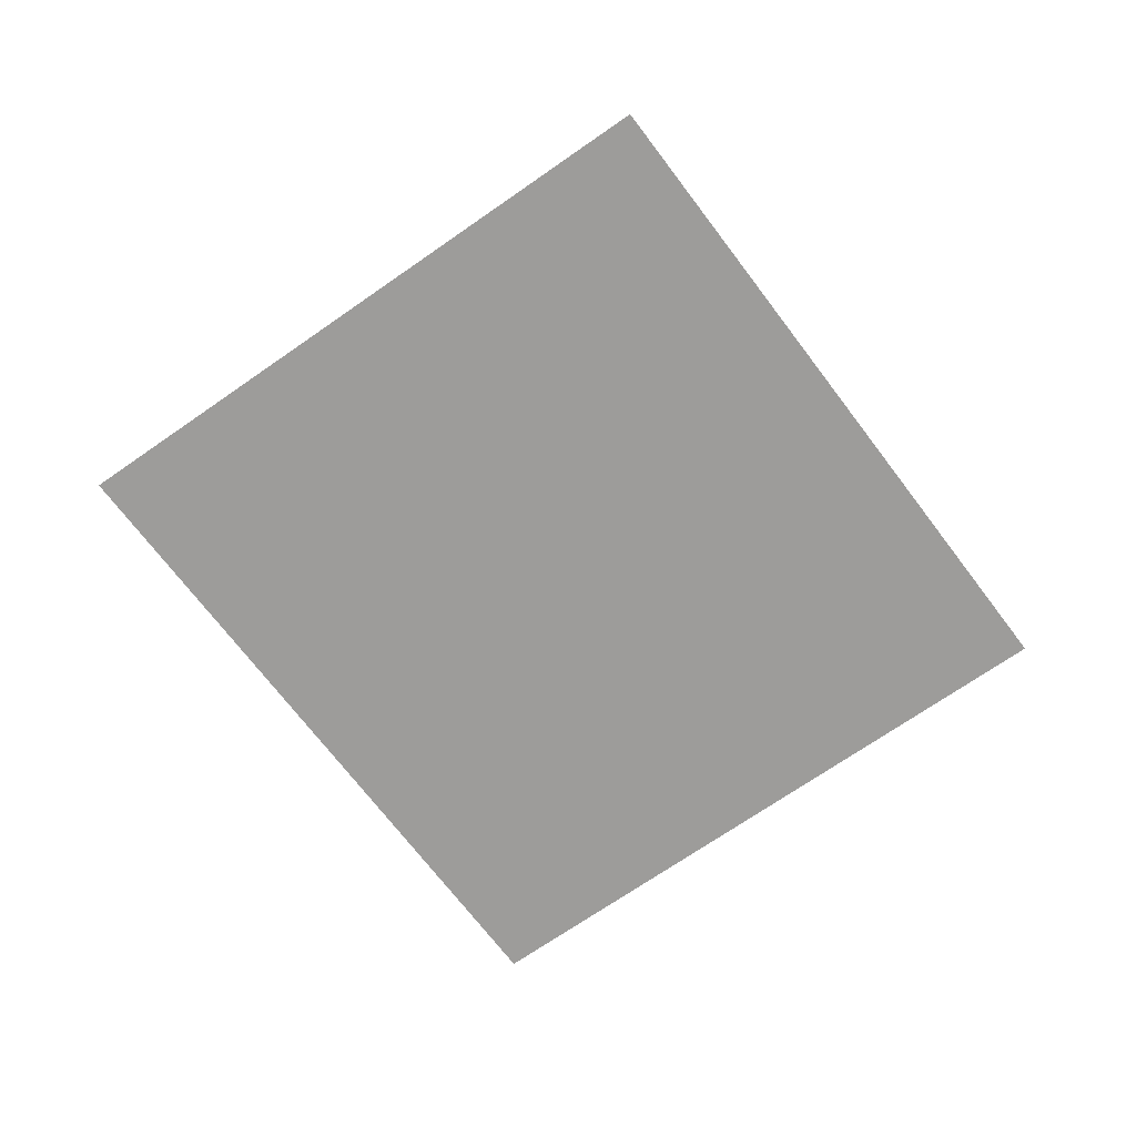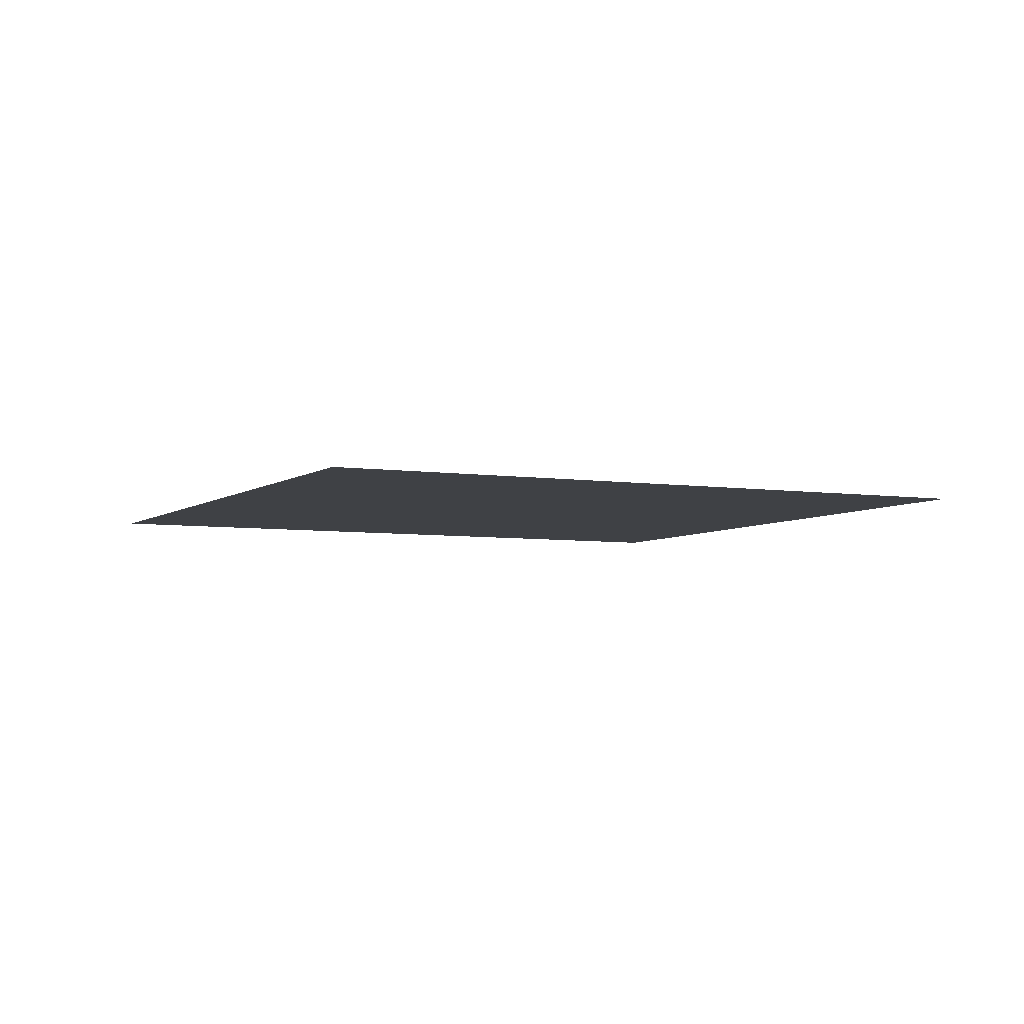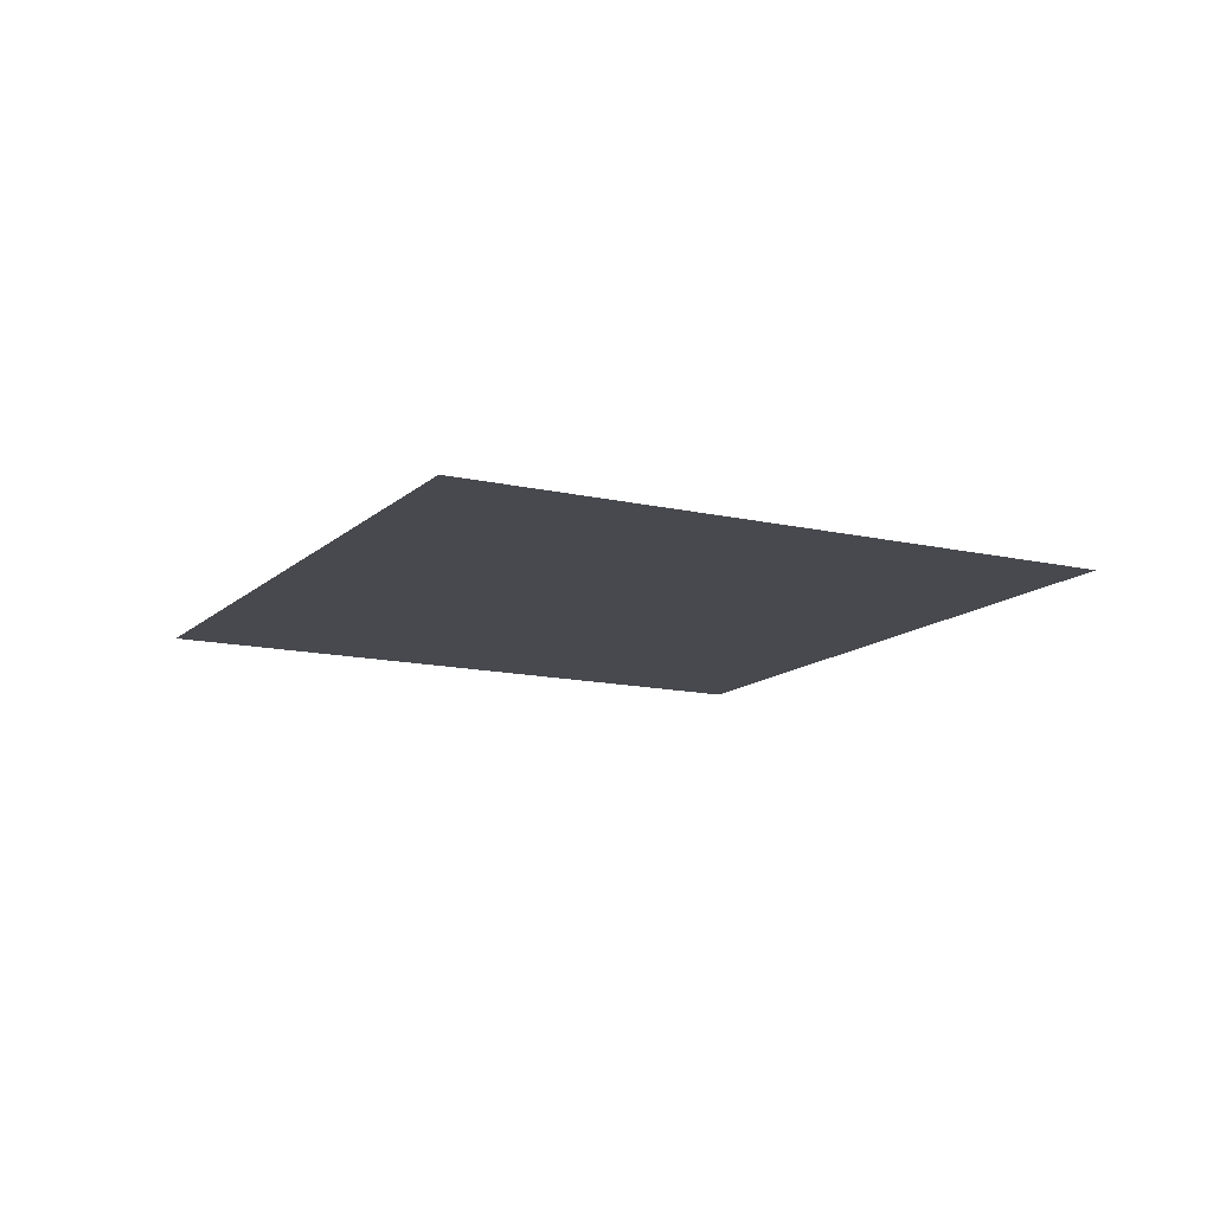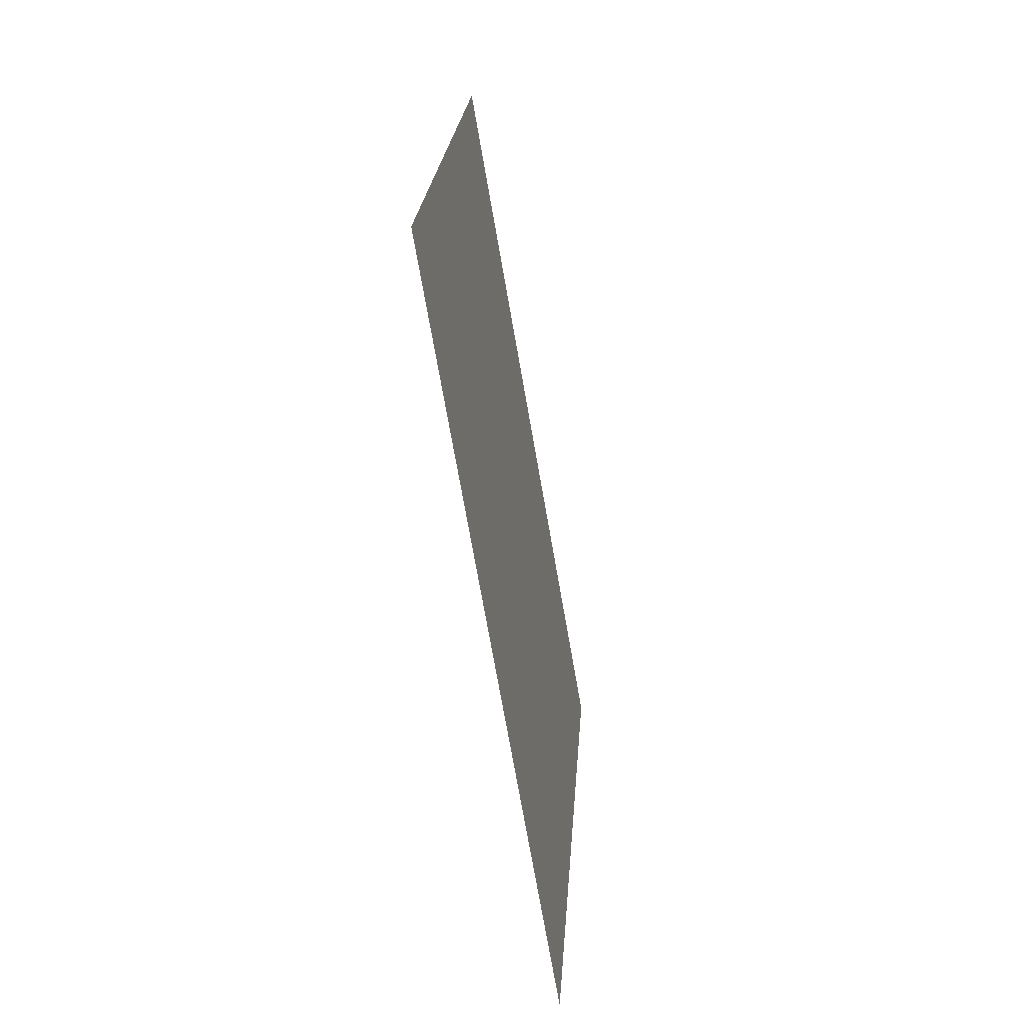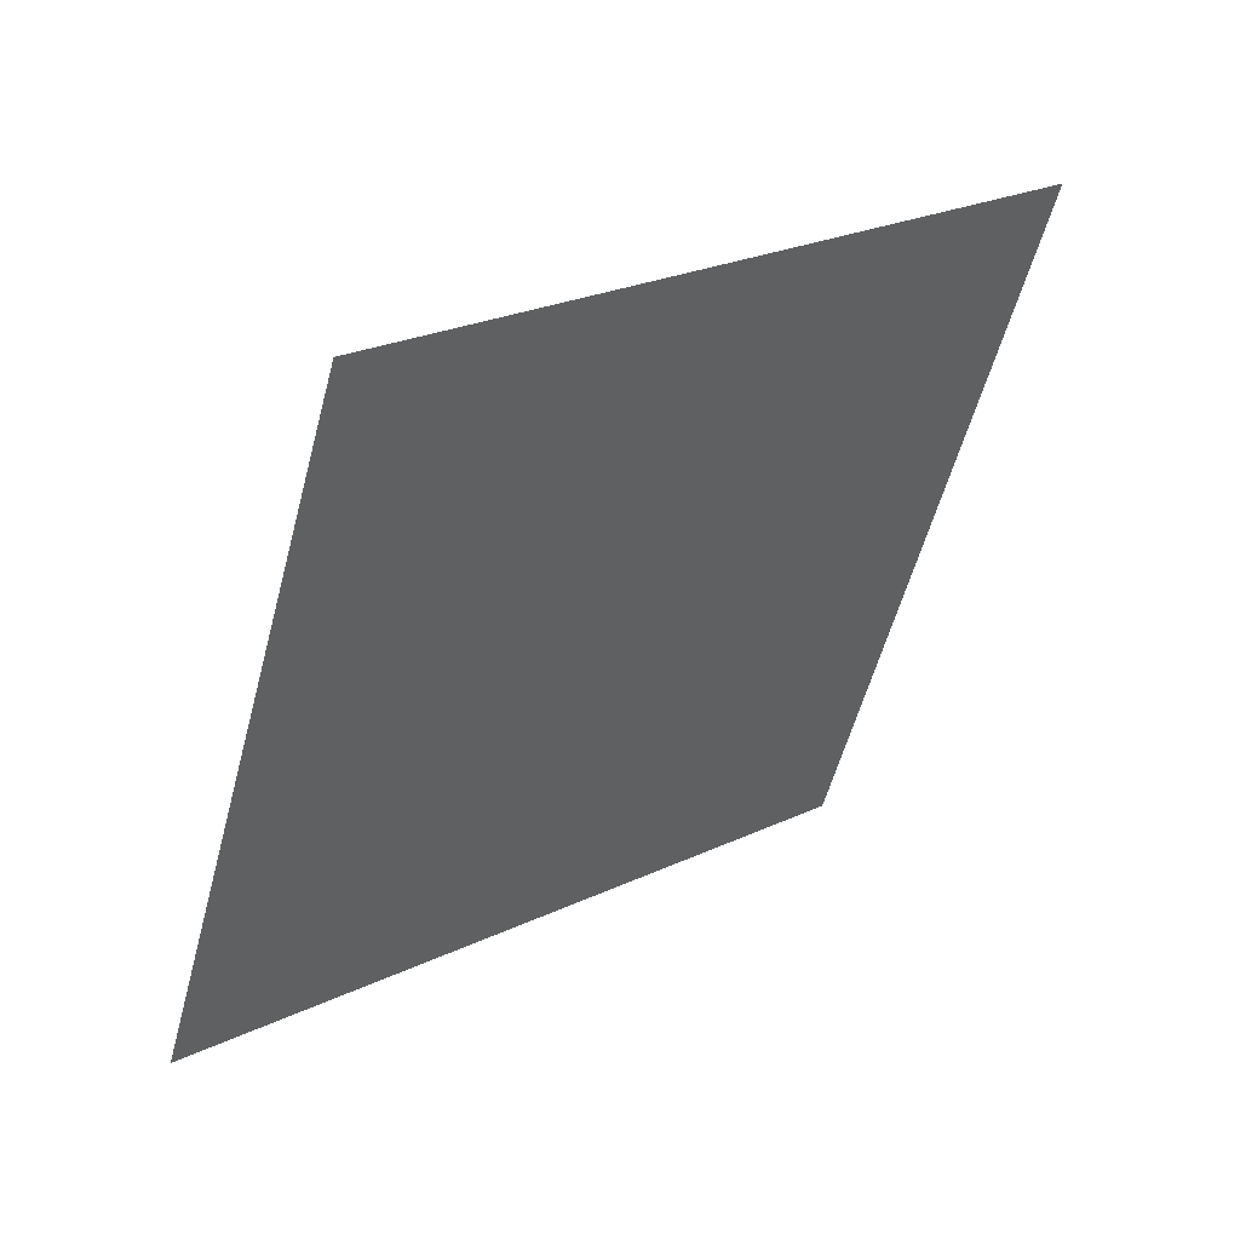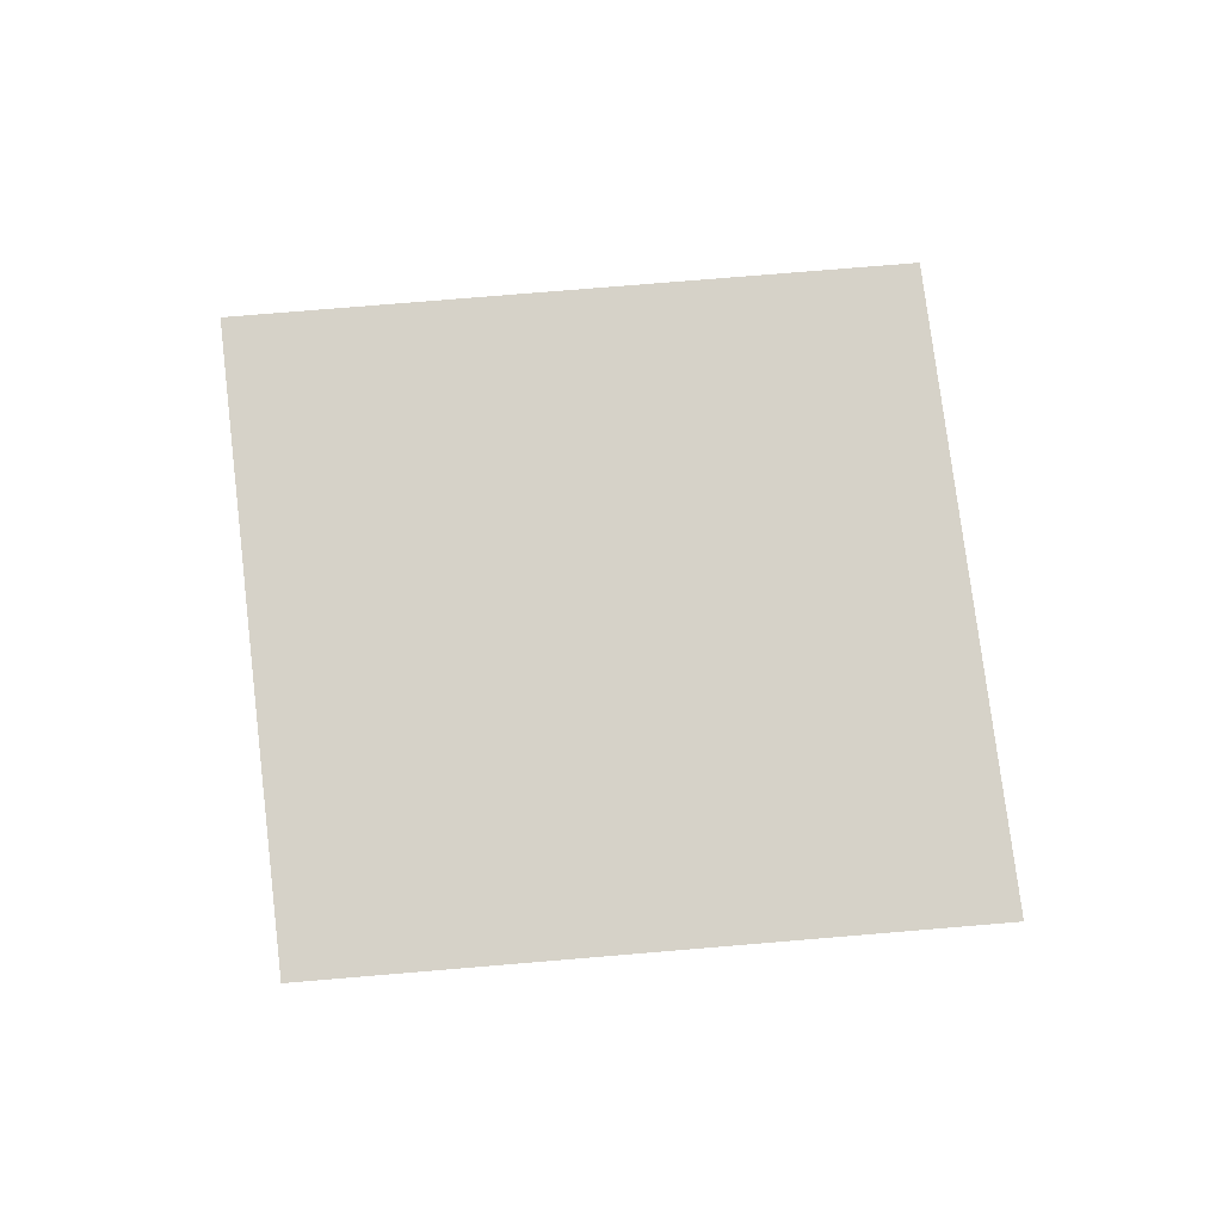
<metadata>
{"format":"obj","ext":"obj","renderer":"f3d","projection":"perspective","resolution":1024,"background":"white","views":[{"elev":-70.2,"azim":143.0,"up":"+Z"},{"elev":-5.5,"azim":-8.8,"up":"+Z"},{"elev":-12.6,"azim":-100.9,"up":"+Z"},{"elev":-53.8,"azim":100.2,"up":"+Y"},{"elev":47.8,"azim":142.6,"up":"+Y"},{"elev":77.5,"azim":11.2,"up":"+Z"}]}
</metadata>
<code>
v 4388 -1081 319.4
v 4384 -1068 319.4
v 4380 -1056 319.4
v 4376 -1044 319.4
v 4401 -1077 319.4
v 4397 -1065 319.4
v 4393 -1052 319.4
v 4389 -1040 319.4
v 4414 -1073 319.4
v 4410 -1061 319.4
v 4406 -1049 319.4
v 4402 -1036 319.4
v 4428 -1069 319.4
v 4423 -1057 319.4
v 4419 -1045 319.4
v 4415 -1033 319.4
f 1 2 6
f 1 6 5
f 2 3 7
f 2 7 6
f 3 4 8
f 3 8 7
f 5 6 10
f 5 10 9
f 6 7 11
f 6 11 10
f 7 8 12
f 7 12 11
f 9 10 14
f 9 14 13
f 10 11 15
f 10 15 14
f 11 12 16
f 11 16 15

</code>
